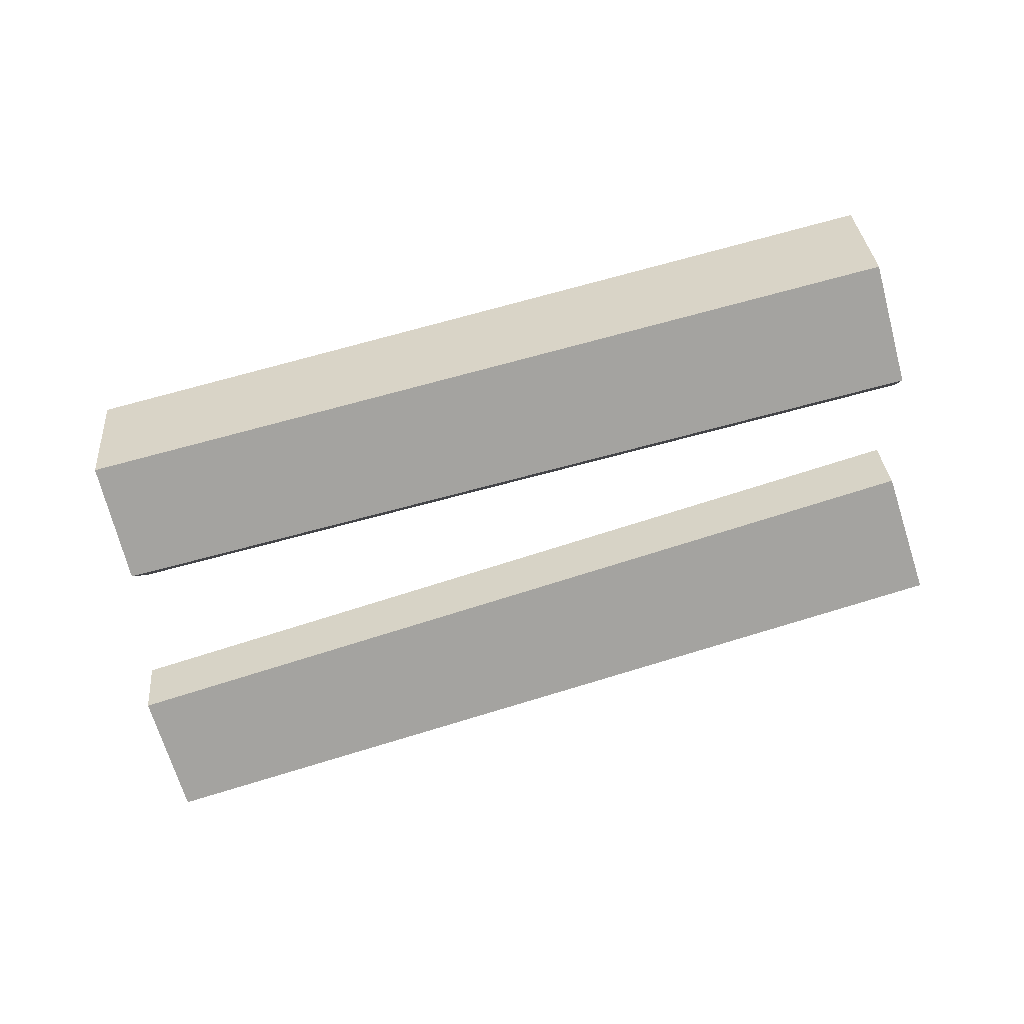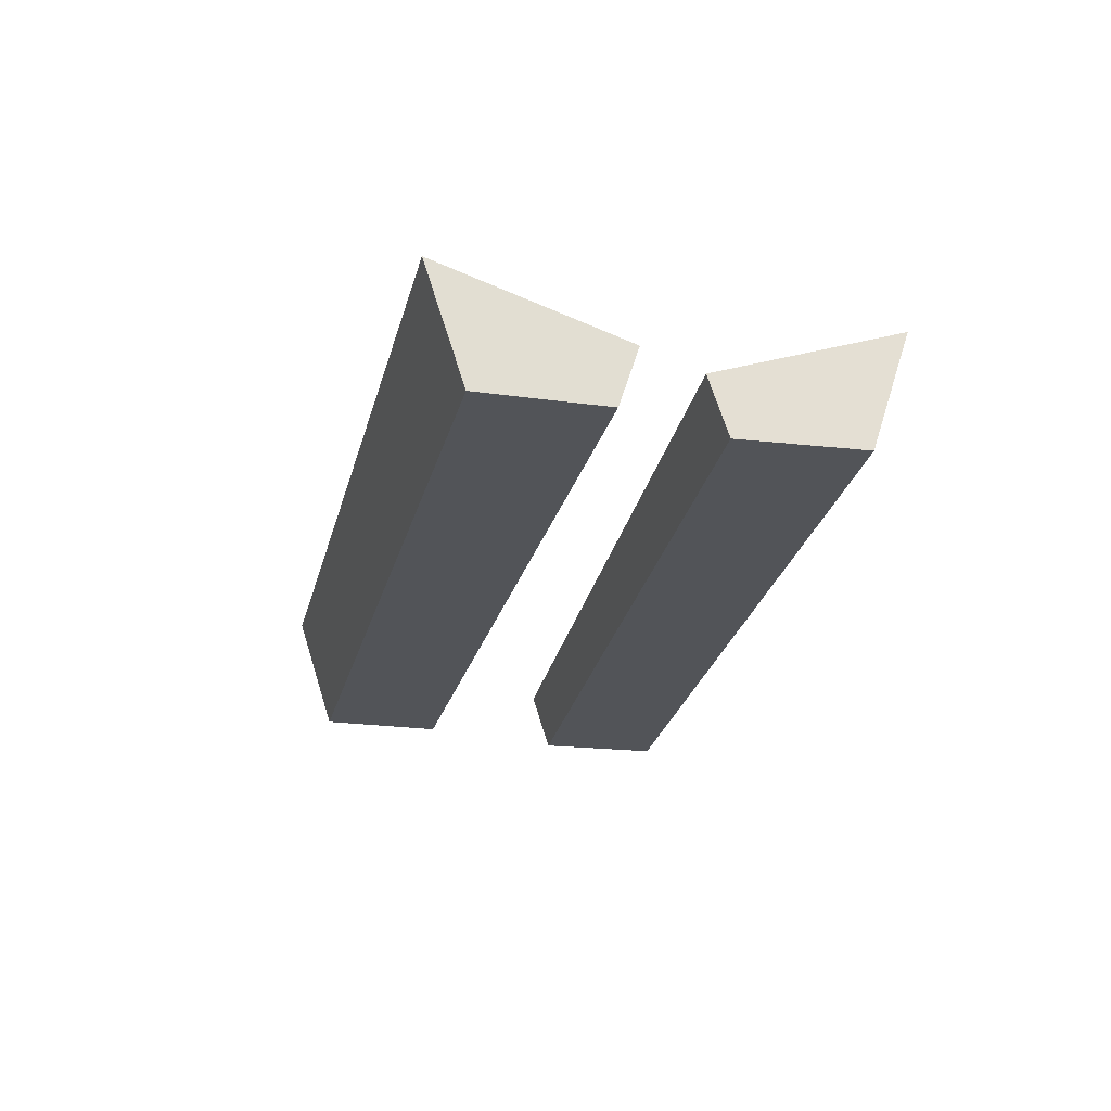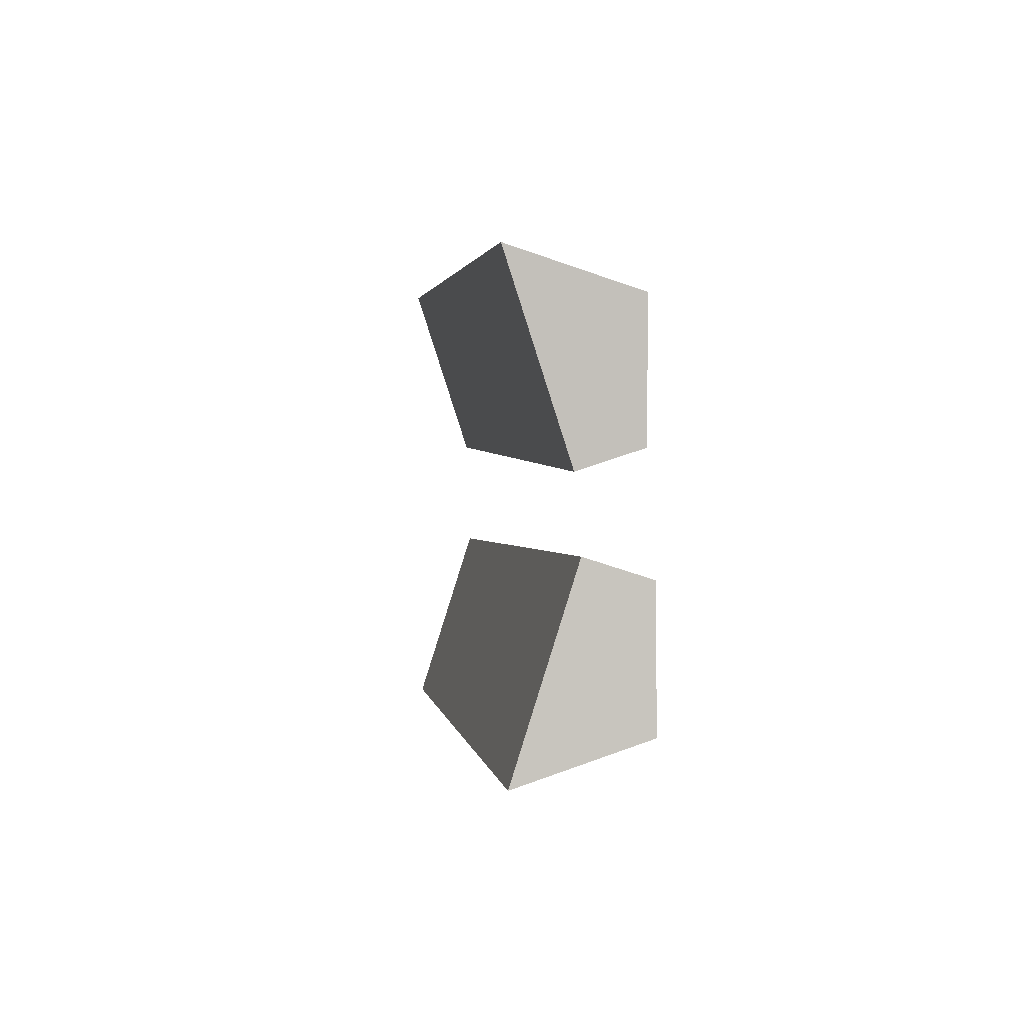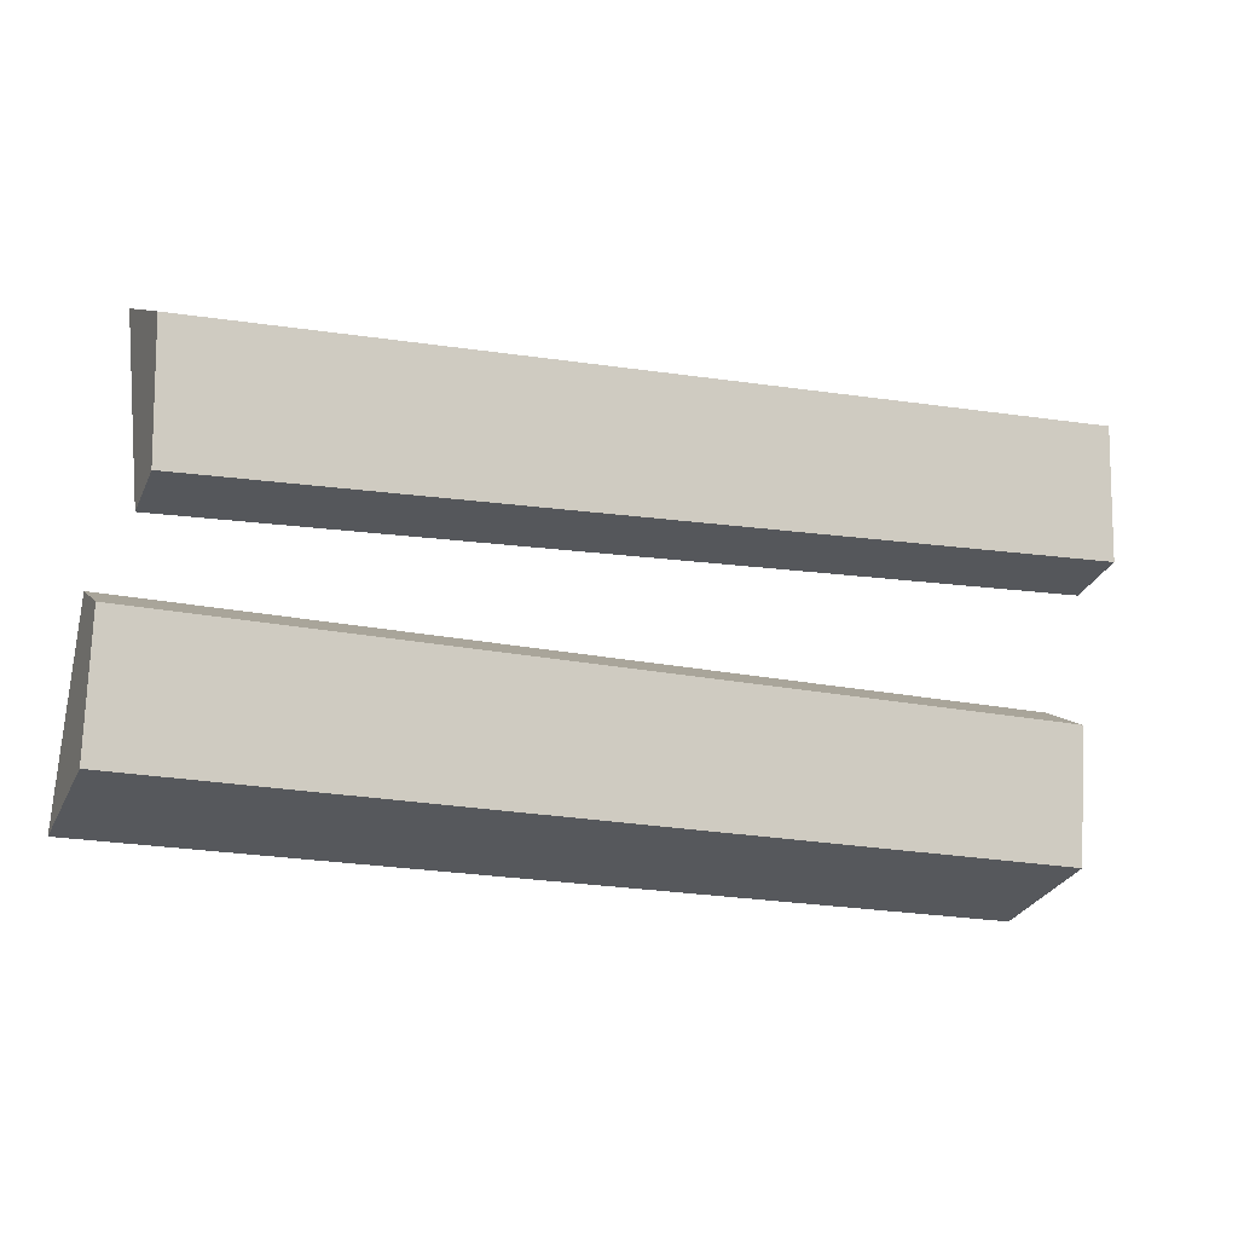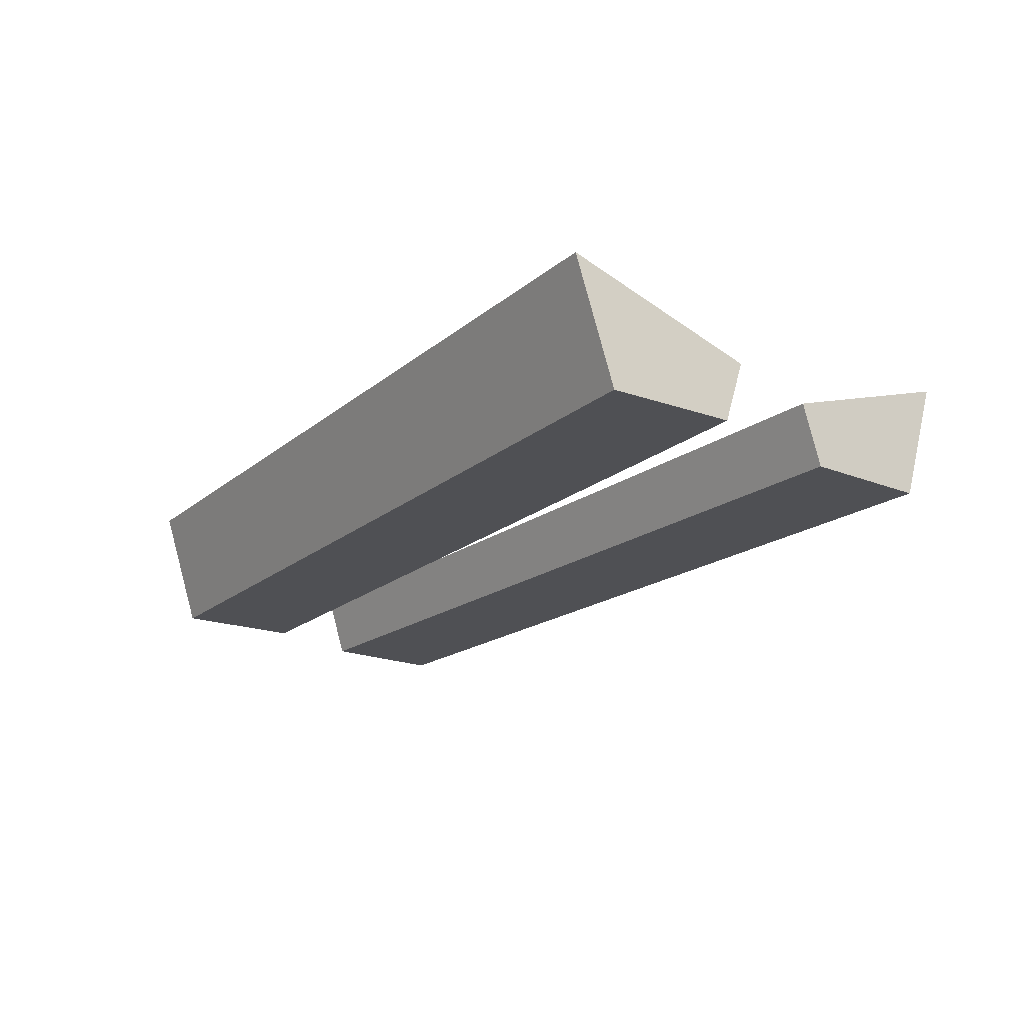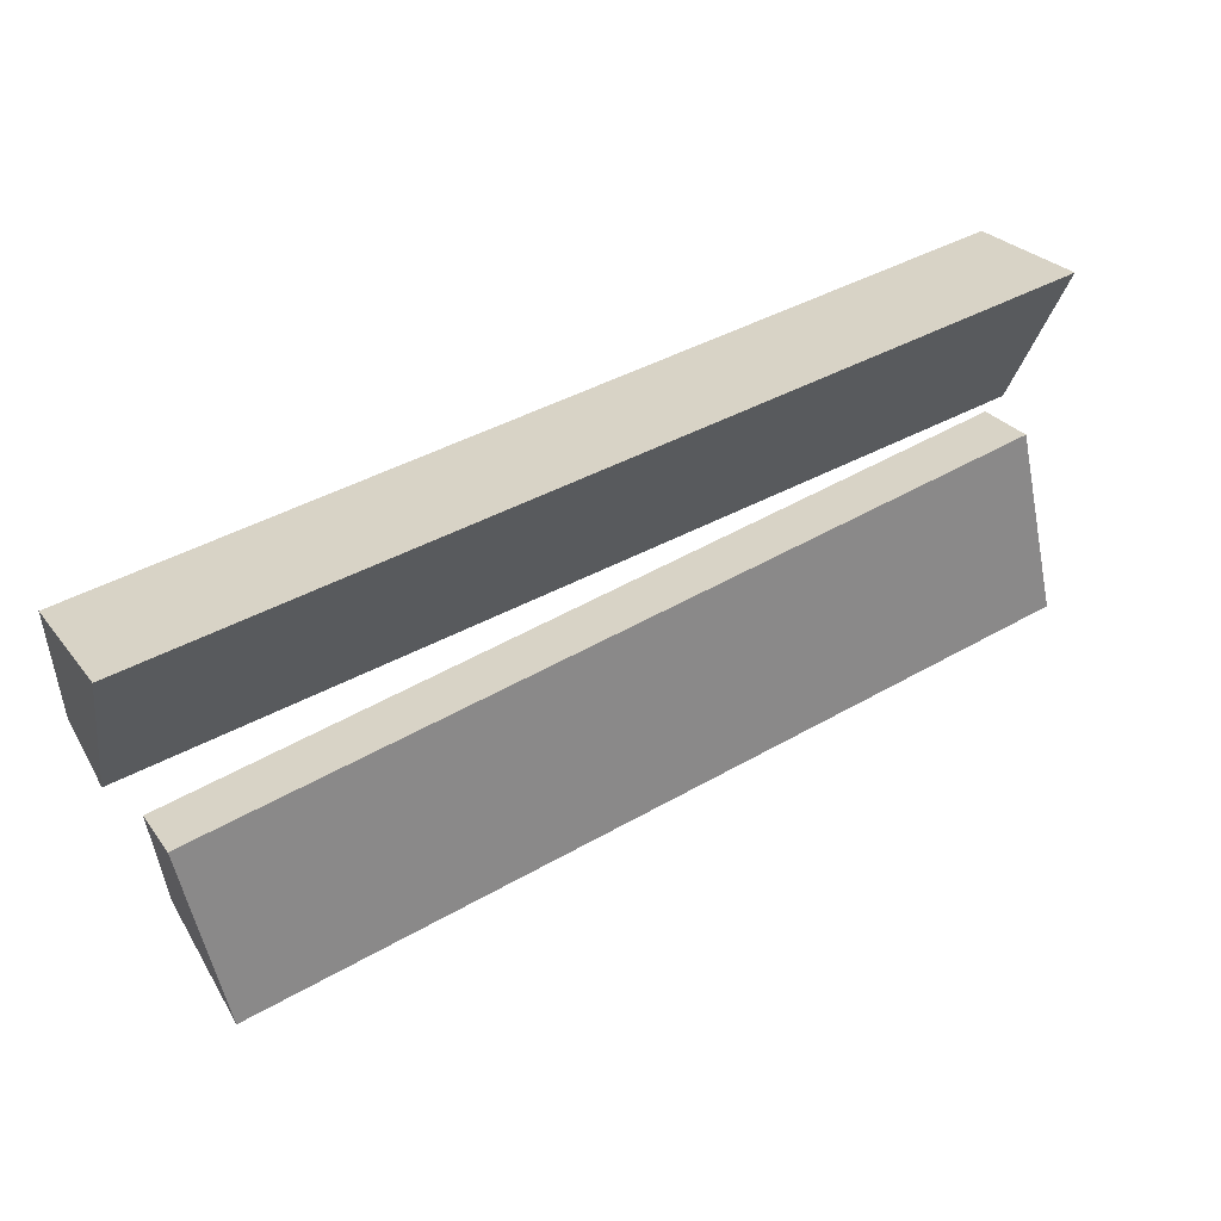
<metadata>
{"format":"obj","ext":"obj","renderer":"f3d","projection":"perspective","resolution":1024,"background":"white","views":[{"elev":-72.9,"azim":-162.2,"up":"+Y"},{"elev":-23.2,"azim":-100.4,"up":"+Y"},{"elev":3.2,"azim":-97.1,"up":"+Z"},{"elev":-10.9,"azim":-22.4,"up":"+Z"},{"elev":-19.2,"azim":56.1,"up":"+Y"},{"elev":47.9,"azim":149.2,"up":"+Z"}]}
</metadata>
<code>
g Simple_Firewood_06
v -0.2788 0.07746 0.1509
v -0.2788 -0.000135 0.1256
v -0.2788 -5.5e-05 0.04403
v 0.2812 0.07746 0.1509
v 0.2812 -0.000135 0.1256
v 0.2812 -5.5e-05 0.04403
v -0.2788 0.03877 0.03146
v 0.2812 0.03877 0.03146
v 0.2503 0.07746 -0.1596
v 0.2516 -0.000135 -0.1344
v 0.2559 -5.5e-05 -0.05287
v -0.3089 0.07746 -0.1306
v -0.3076 -0.000135 -0.1054
v -0.3034 -5.5e-05 -0.02386
v 0.2565 0.03877 -0.04031
v -0.3027 0.03877 -0.01131
f 7 8 6 3
f 2 5 4 1
f 3 6 5 2
f 1 7 3 2
f 4 5 6 8
f 1 4 8 7
f 15 16 14 11
f 10 13 12 9
f 11 14 13 10
f 9 15 11 10
f 12 13 14 16
f 9 12 16 15

</code>
